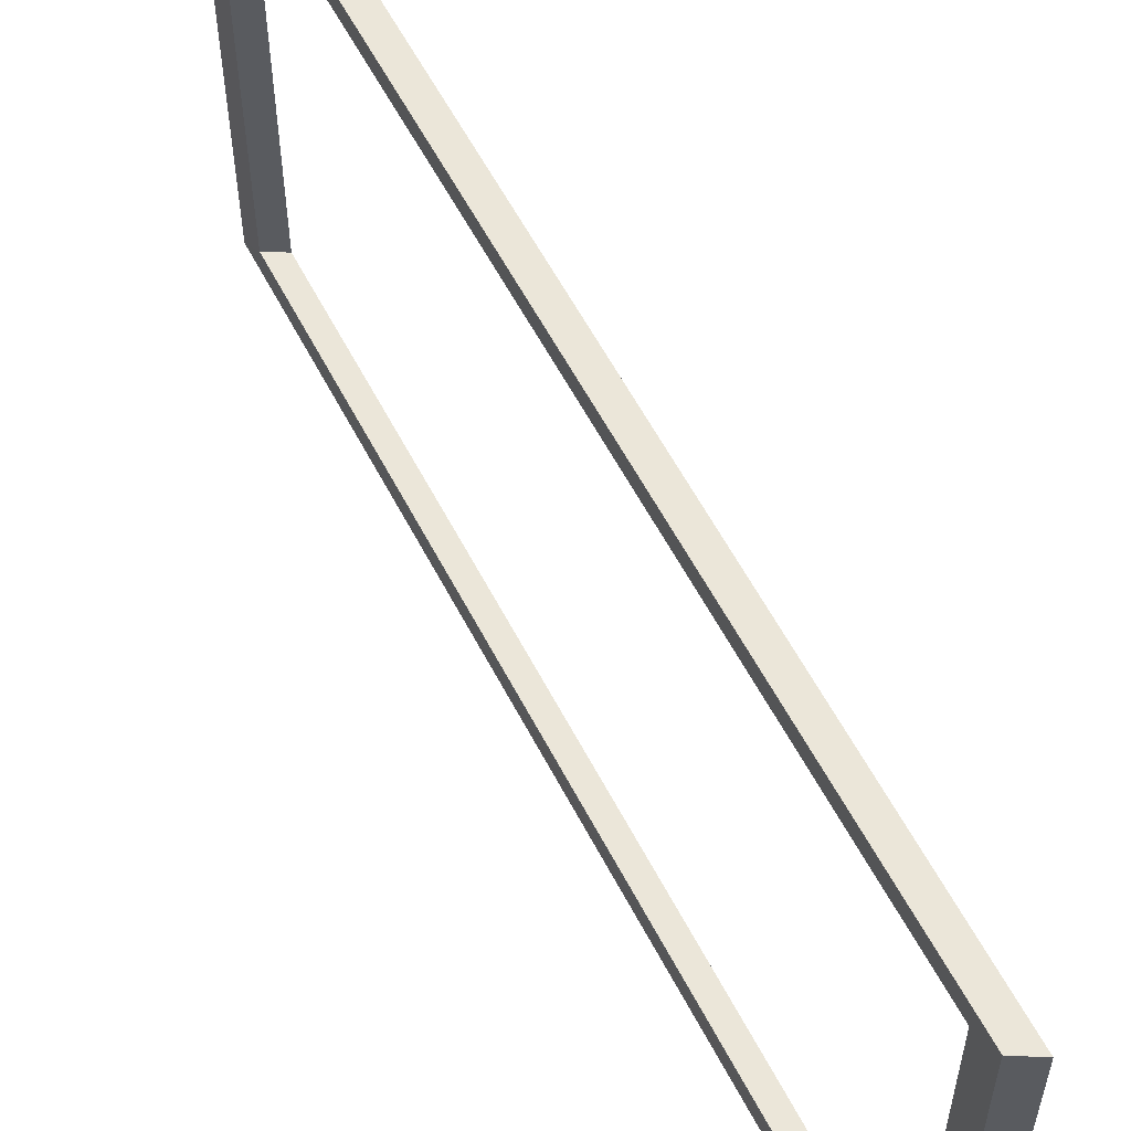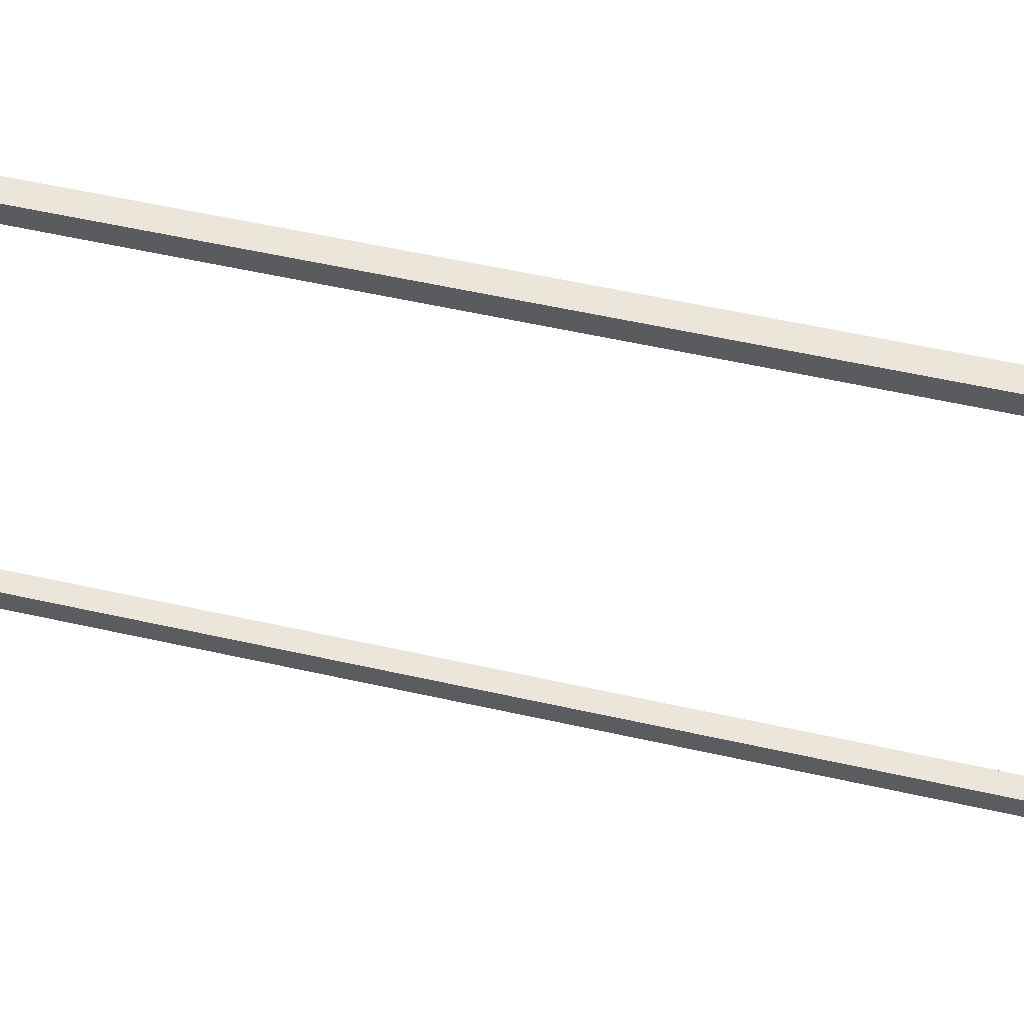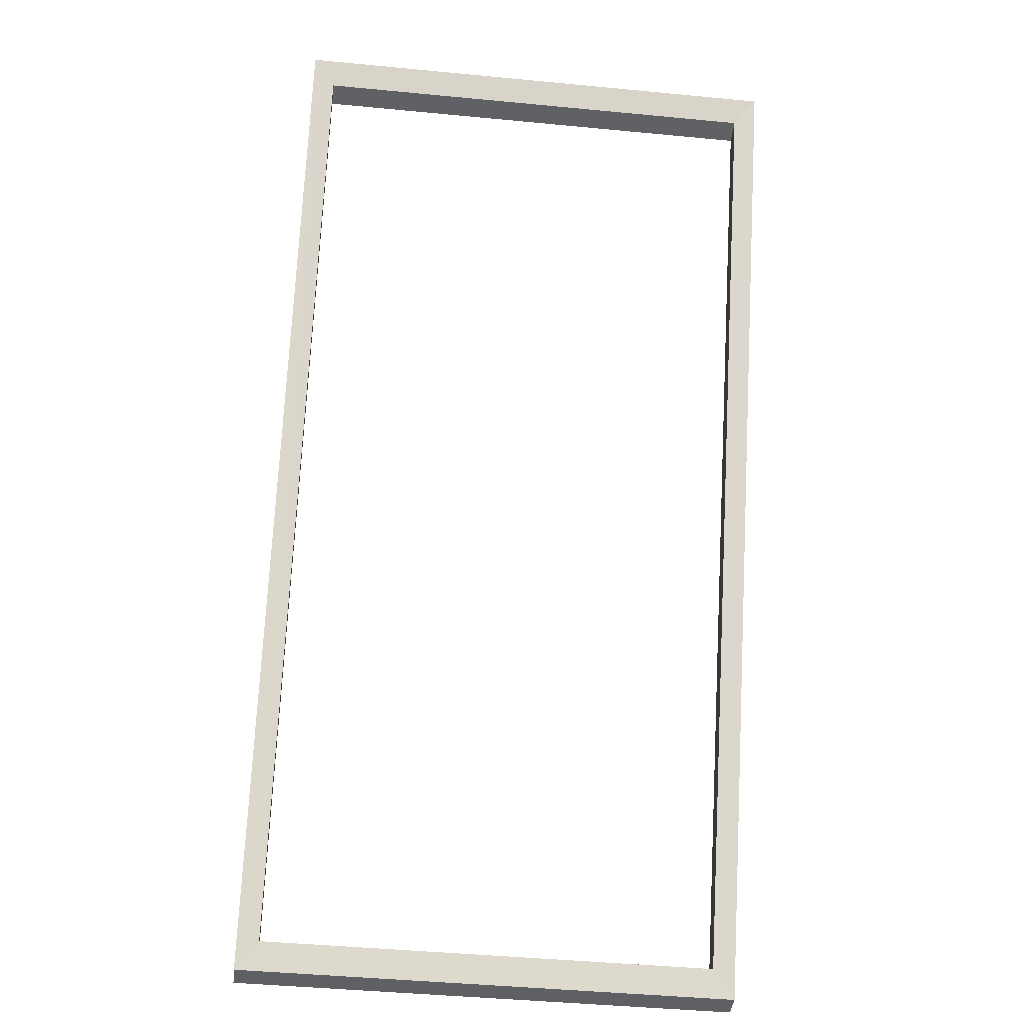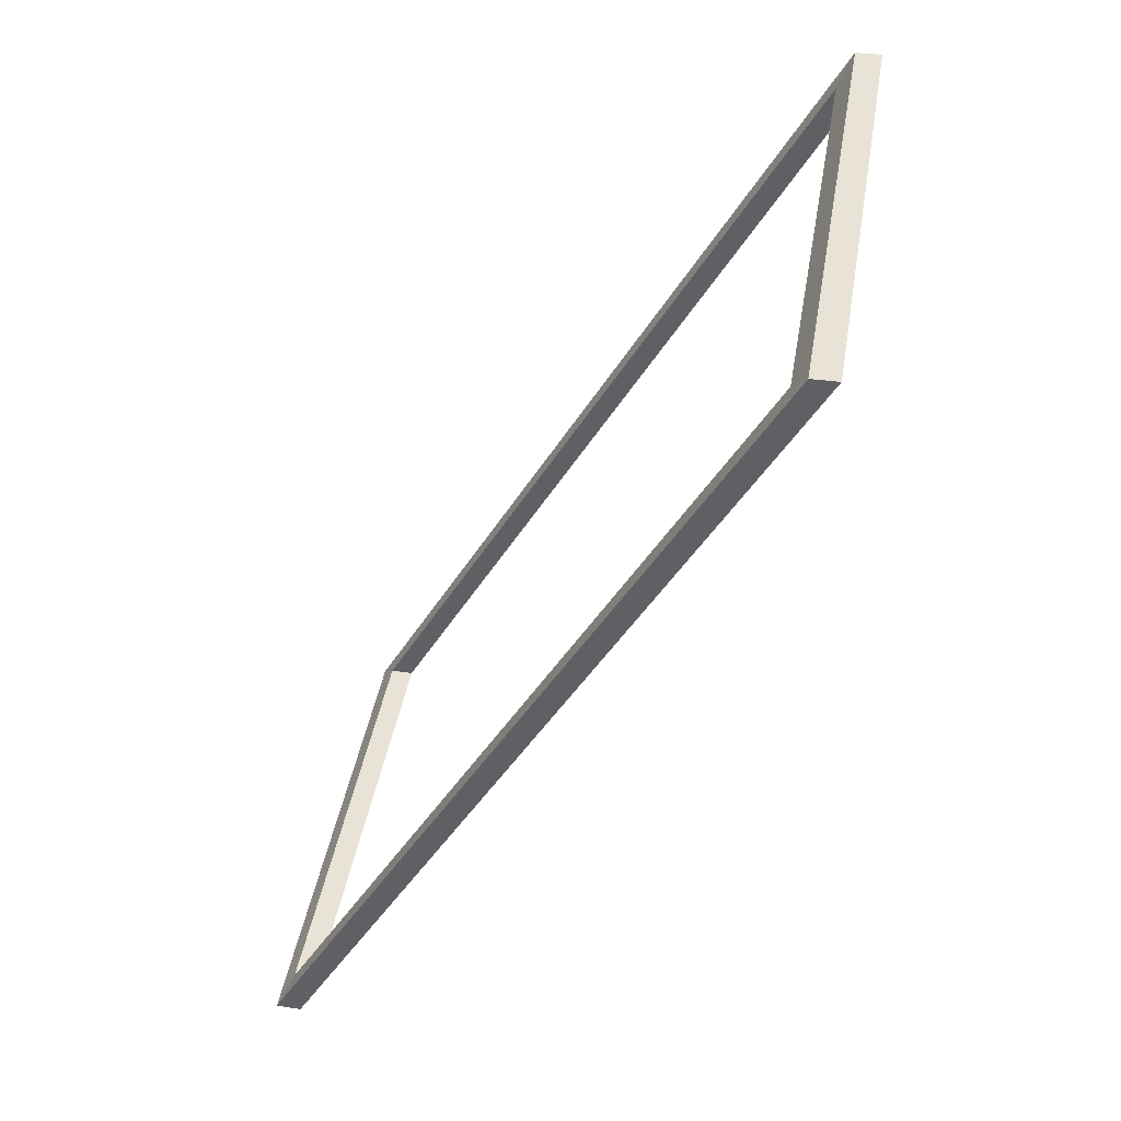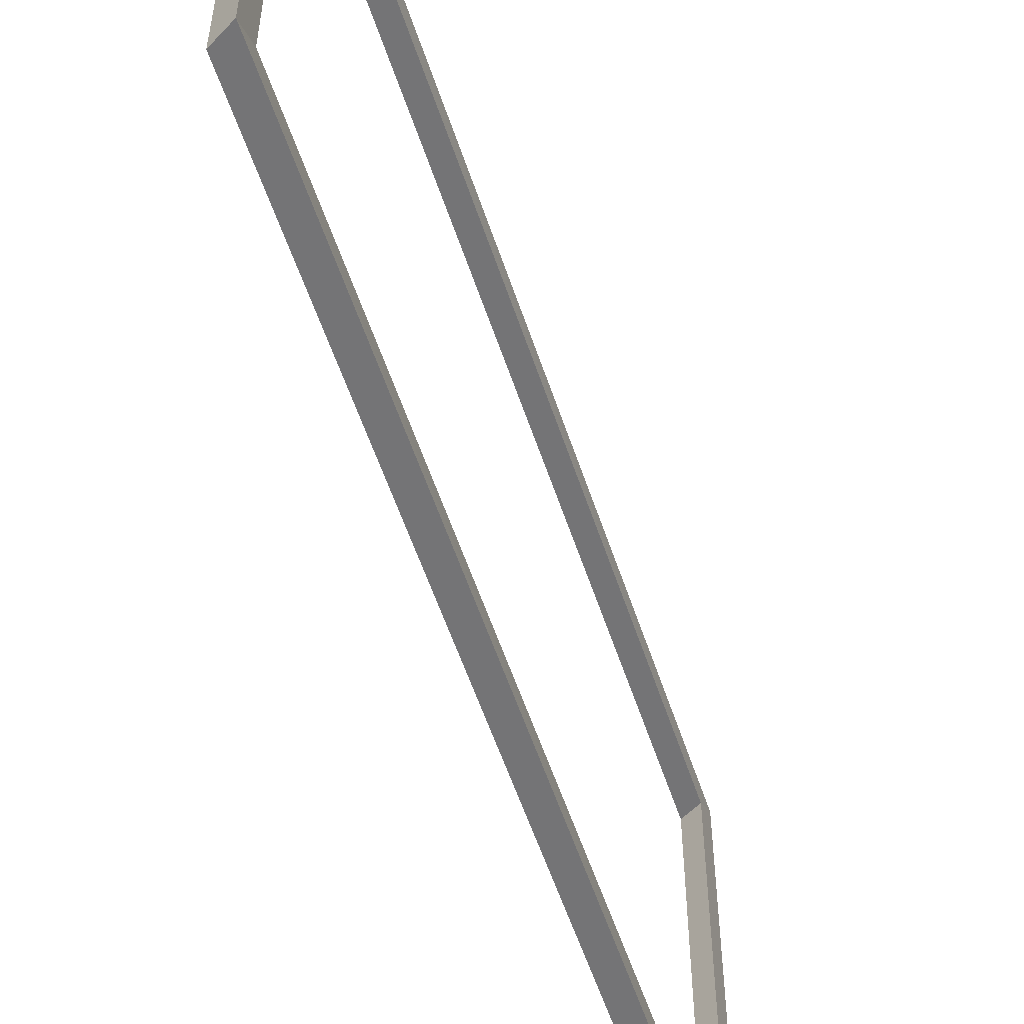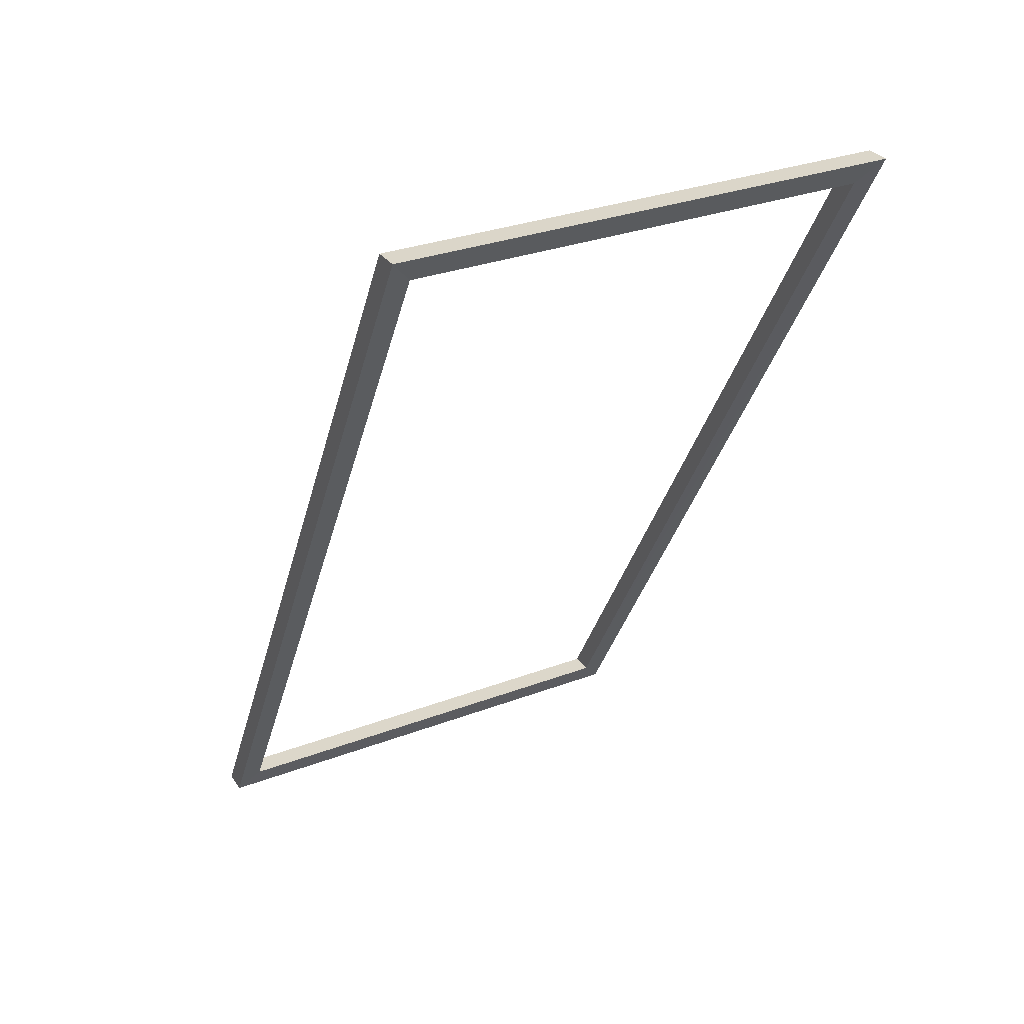
<metadata>
{"format":"obj","ext":"obj","renderer":"f3d","projection":"perspective","resolution":1024,"background":"white","views":[{"elev":57.5,"azim":-177.9,"up":"+Z"},{"elev":55.8,"azim":-47.6,"up":"+Z"},{"elev":-45.3,"azim":-96.3,"up":"+Y"},{"elev":41.7,"azim":-170.4,"up":"+Y"},{"elev":-56.3,"azim":-132.7,"up":"+Z"},{"elev":30.5,"azim":-118.6,"up":"+Y"}]}
</metadata>
<code>
o Plane.030_Plane.055
v 1.728 0.8332 3.31
v 1.728 0.8332 3.995
v 1.062 2.029 3.31
v 1.062 2.029 3.995
v 1.762 0.8344 3.31
v 1.762 0.8344 3.995
v 1.096 2.029 3.31
v 1.096 2.029 3.995
v 1.71 0.8684 3.34
v 1.71 0.8684 3.964
v 1.083 1.995 3.34
v 1.083 1.995 3.964
v 1.742 0.8685 3.34
v 1.742 0.8685 3.964
v 1.115 1.994 3.34
v 1.115 1.994 3.964
f 1 7 5
f 6 1 5
f 4 7 3
f 2 8 4
f 9 15 11
f 9 14 13
f 15 12 11
f 16 10 12
f 7 16 15
f 12 3 11
f 14 5 13
f 1 10 9
f 10 4 12
f 6 16 8
f 9 3 1
f 5 15 13
f 1 3 7
f 6 2 1
f 4 8 7
f 2 6 8
f 9 13 15
f 9 10 14
f 15 16 12
f 16 14 10
f 7 8 16
f 12 4 3
f 14 6 5
f 1 2 10
f 10 2 4
f 6 14 16
f 9 11 3
f 5 7 15

</code>
